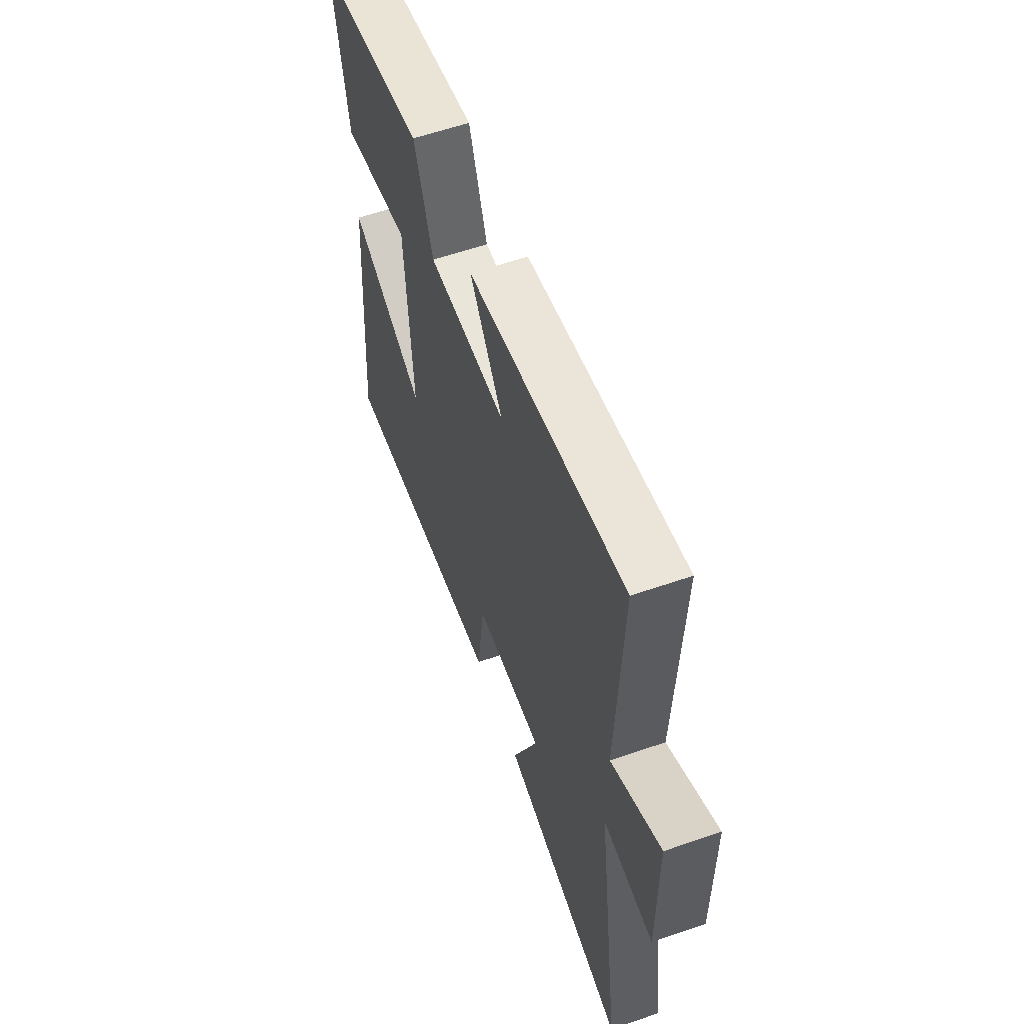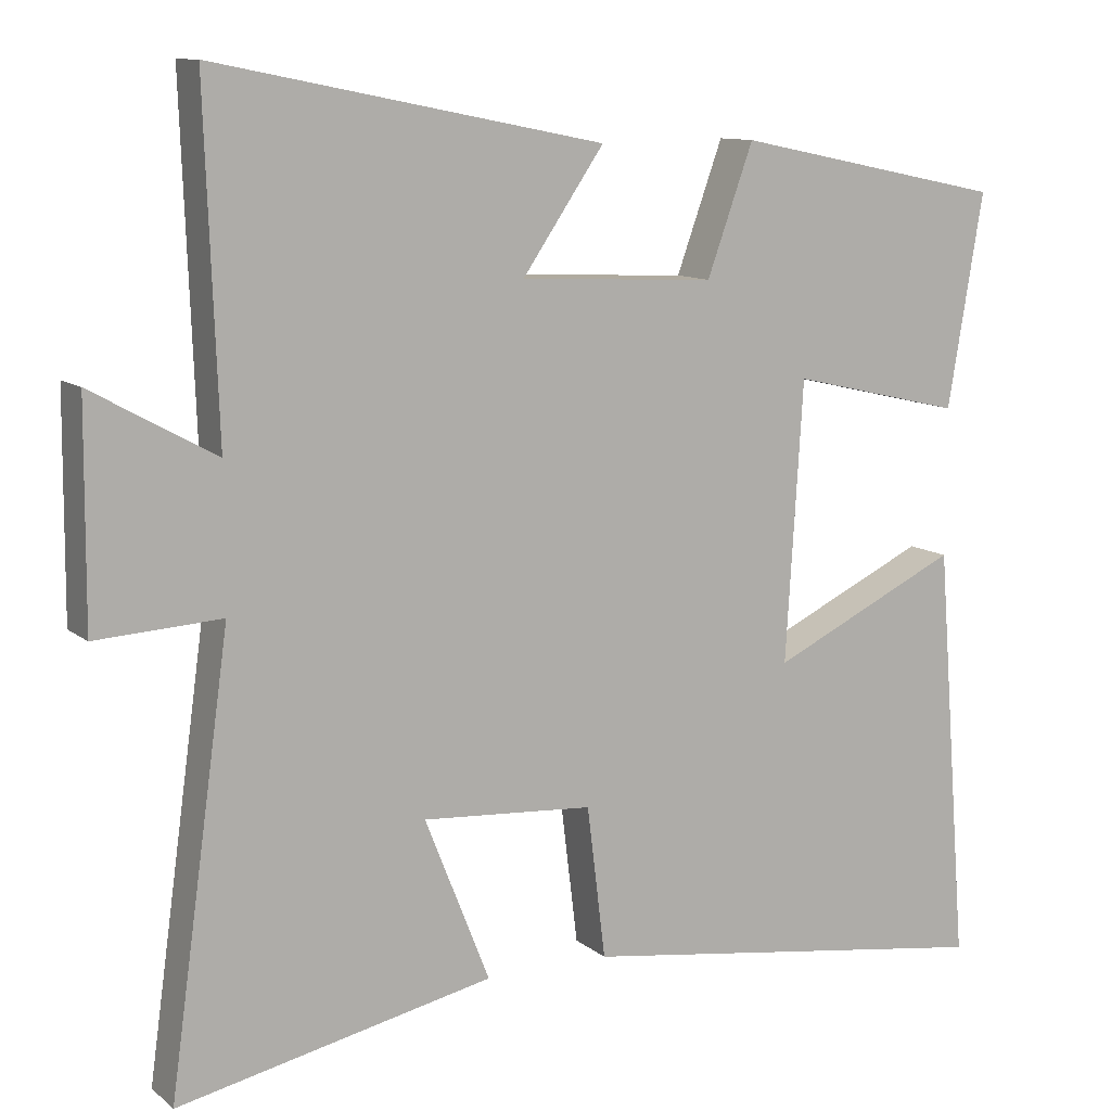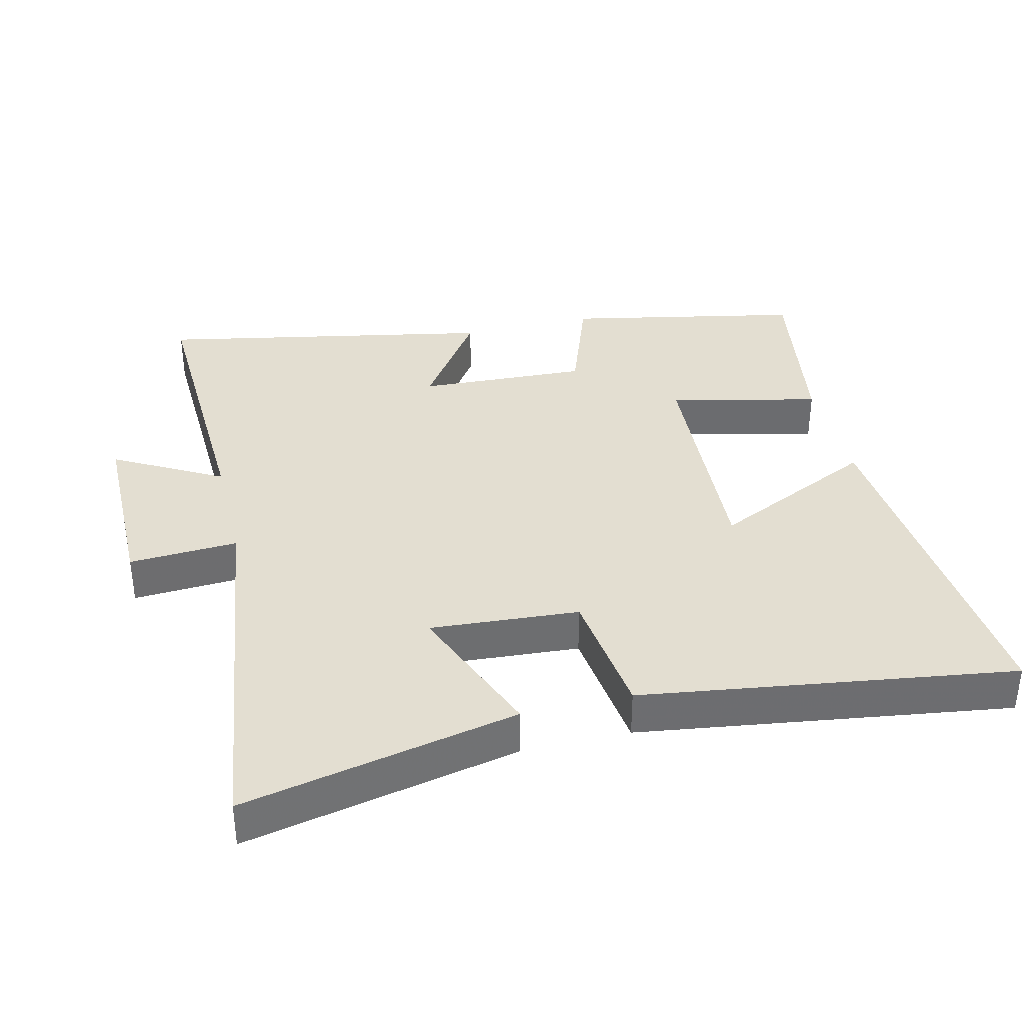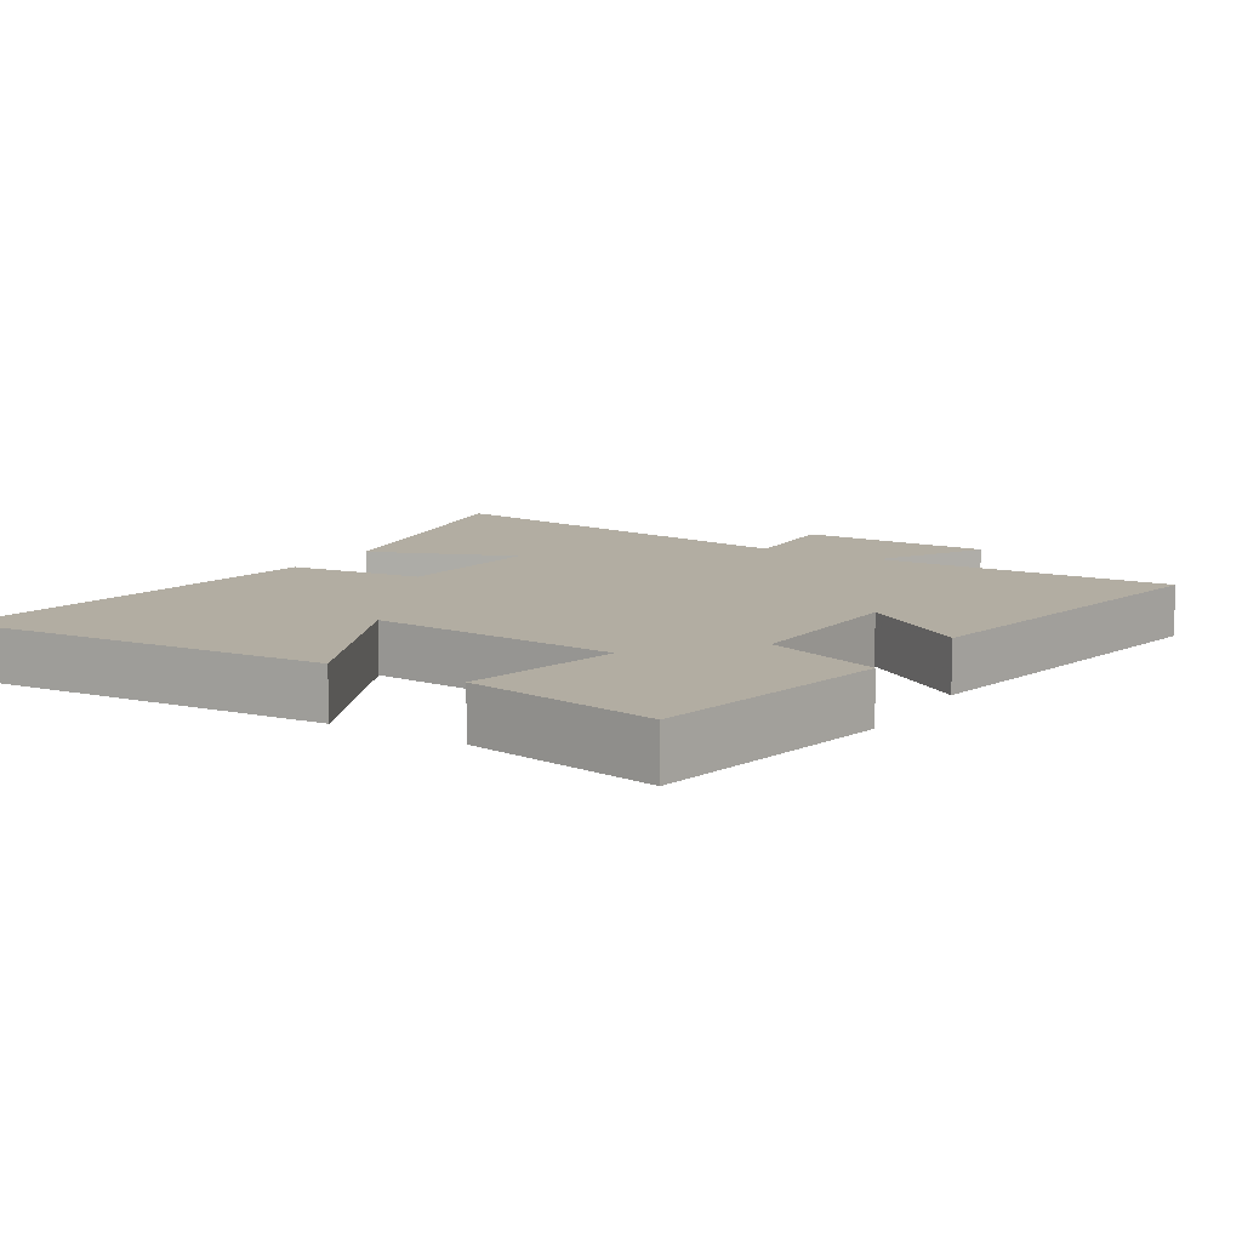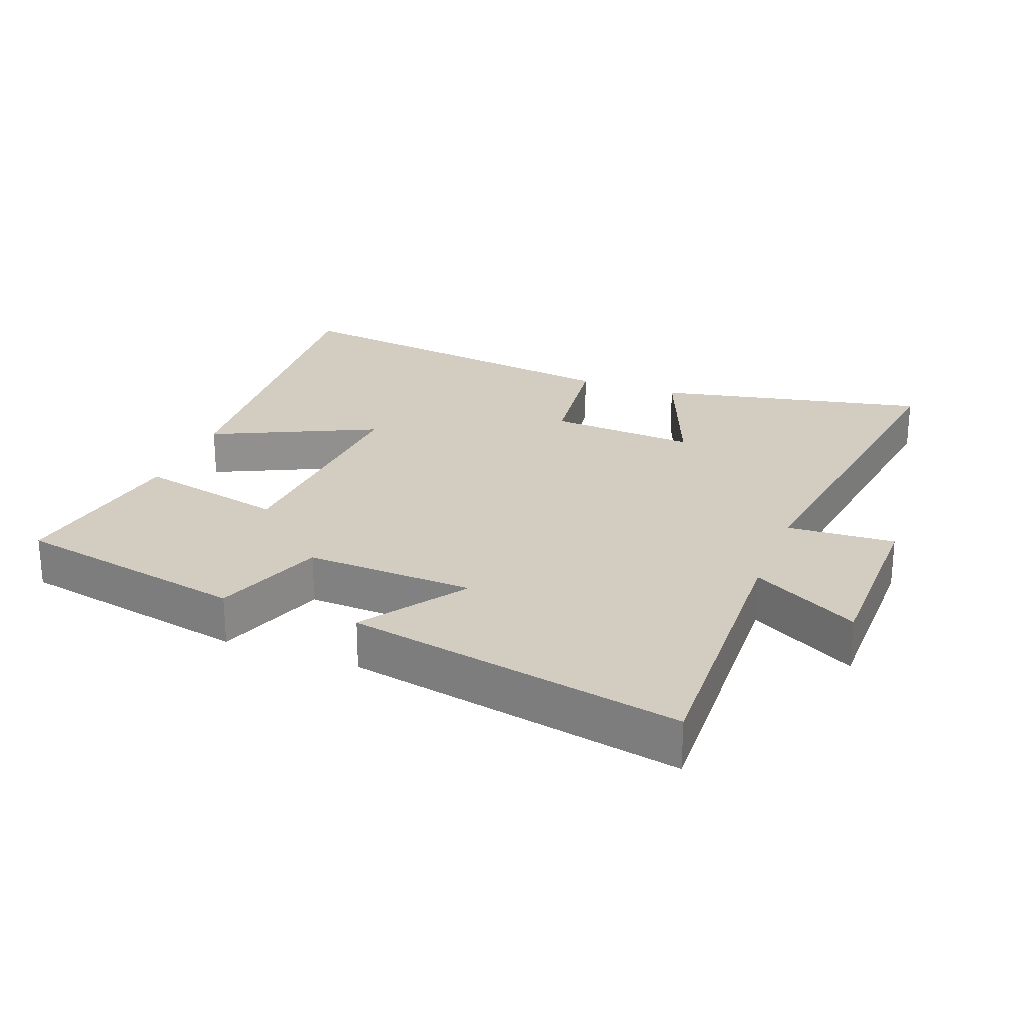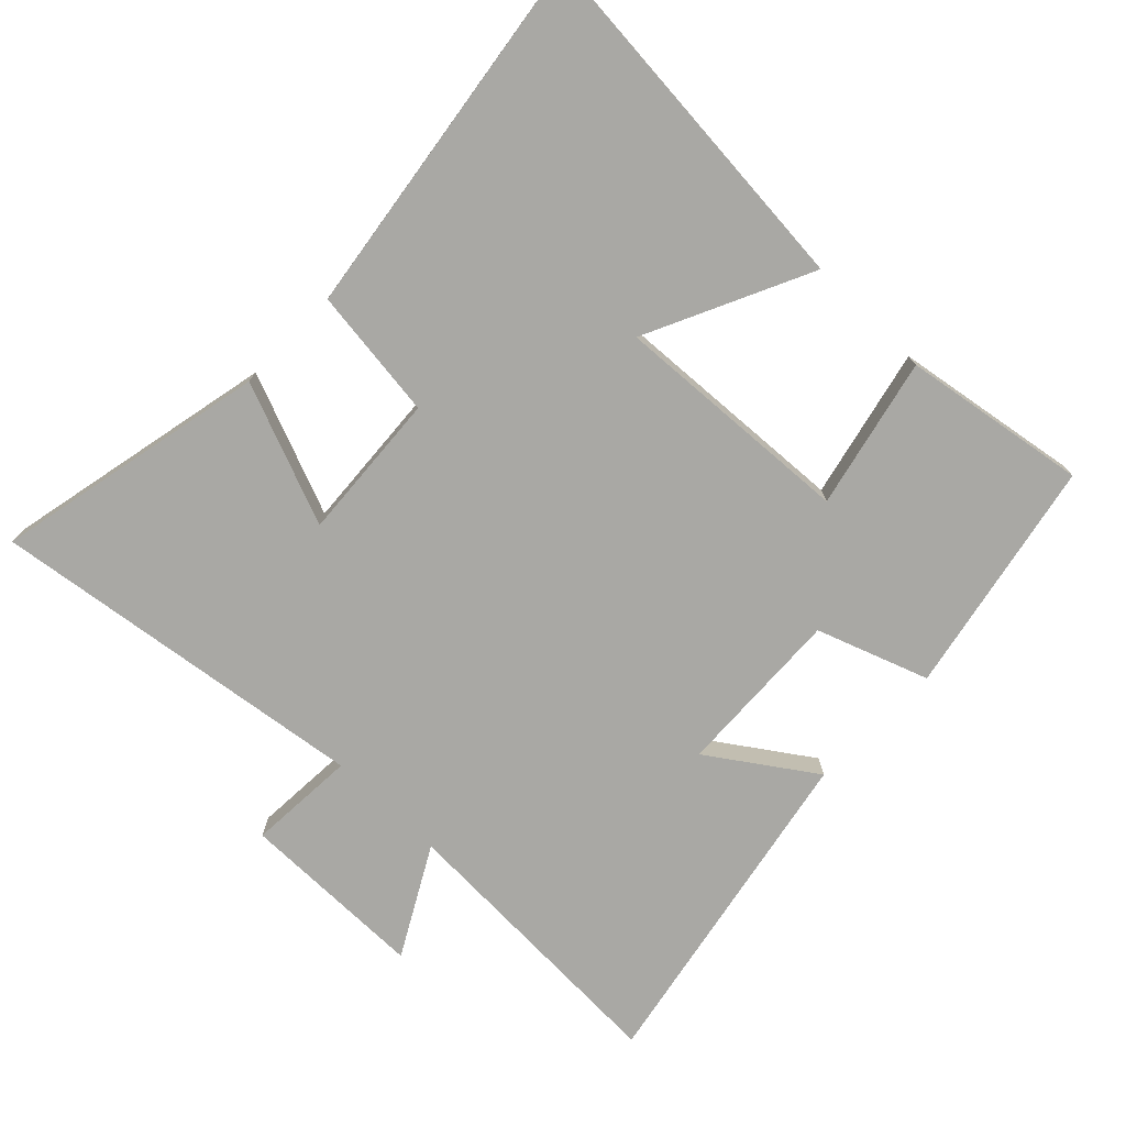
<metadata>
{"format":"obj","ext":"obj","renderer":"f3d","projection":"perspective","resolution":1024,"background":"white","views":[{"elev":59.8,"azim":70.5,"up":"+Z"},{"elev":10.9,"azim":151.0,"up":"+Z"},{"elev":36.3,"azim":166.3,"up":"+Y"},{"elev":10.6,"azim":-58.2,"up":"+Y"},{"elev":24.6,"azim":20.8,"up":"+Y"},{"elev":-74.9,"azim":-134.3,"up":"+Y"}]}
</metadata>
<code>
v -0.546 0.07 0.428
v -0.194 0.07 0.5
v -0.134 0.07 0.334
v 0.12 0.07 0.346
v 0.014 0.07 0.5
v 0.516 0.07 0.599
v 0.5 0.07 0.164
v 0.66 0.07 0.253
v 0.662 0.07 -0.027
v 0.5 0.07 -0.018
v 0.579 0.07 -0.586
v 0.17 0.07 -0.5
v 0.254 0.07 -0.288
v 0.032 0.07 -0.304
v 0.008 0.07 -0.5
v -0.543 0.07 -0.58
v -0.5 0.07 -0.039
v -0.254 0.07 -0.155
v -0.276 0.07 0.205
v -0.5 0.07 0.153
v -0.546 0 0.428
v -0.194 0 0.5
v -0.134 0 0.334
v 0.12 0 0.346
v 0.014 0 0.5
v 0.516 0 0.599
v 0.5 0 0.164
v 0.66 0 0.253
v 0.662 0 -0.027
v 0.5 0 -0.018
v 0.579 0 -0.586
v 0.17 0 -0.5
v 0.254 0 -0.288
v 0.032 0 -0.304
v 0.008 0 -0.5
v -0.543 0 -0.58
v -0.5 0 -0.039
v -0.254 0 -0.155
v -0.276 0 0.205
v -0.5 0 0.153
f 19 20 1 2
f 18 19 2 3
f 15 16 17 18
f 14 15 18 3
f 13 14 3 4
f 10 11 12 13
f 10 13 4
f 7 8 9 10
f 7 10 4 5
f 5 6 7
f 22 21 40 39
f 23 22 39 38
f 38 37 36 35
f 23 38 35 34
f 24 23 34 33
f 33 32 31 30
f 24 33 30
f 30 29 28 27
f 25 24 30 27
f 27 26 25
f 1 21 22 2
f 2 22 23 3
f 3 23 24 4
f 4 24 25 5
f 5 25 26 6
f 6 26 27 7
f 7 27 28 8
f 8 28 29 9
f 9 29 30 10
f 10 30 31 11
f 11 31 32 12
f 12 32 33 13
f 13 33 34 14
f 14 34 35 15
f 15 35 36 16
f 16 36 37 17
f 17 37 38 18
f 18 38 39 19
f 19 39 40 20
f 20 40 21 1

</code>
